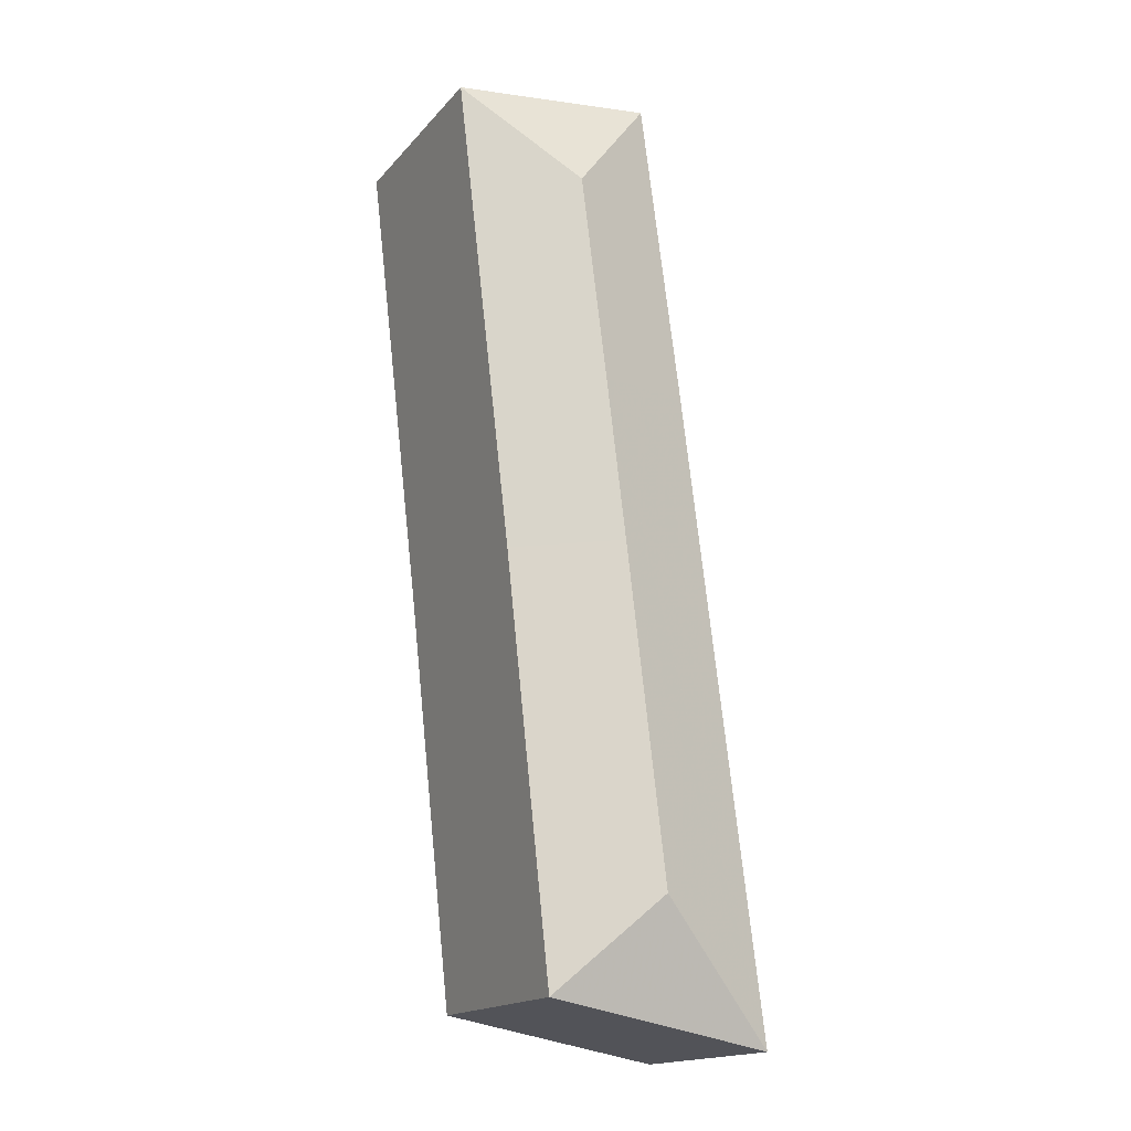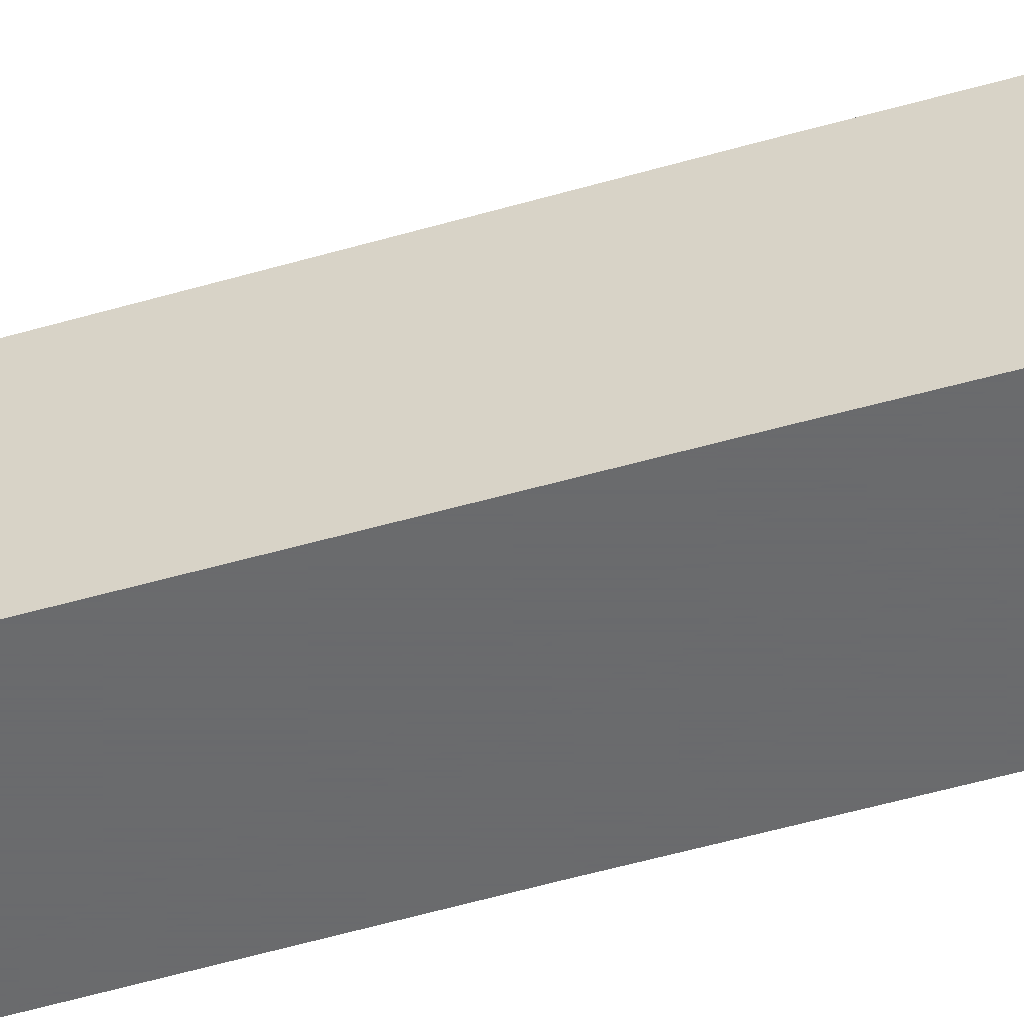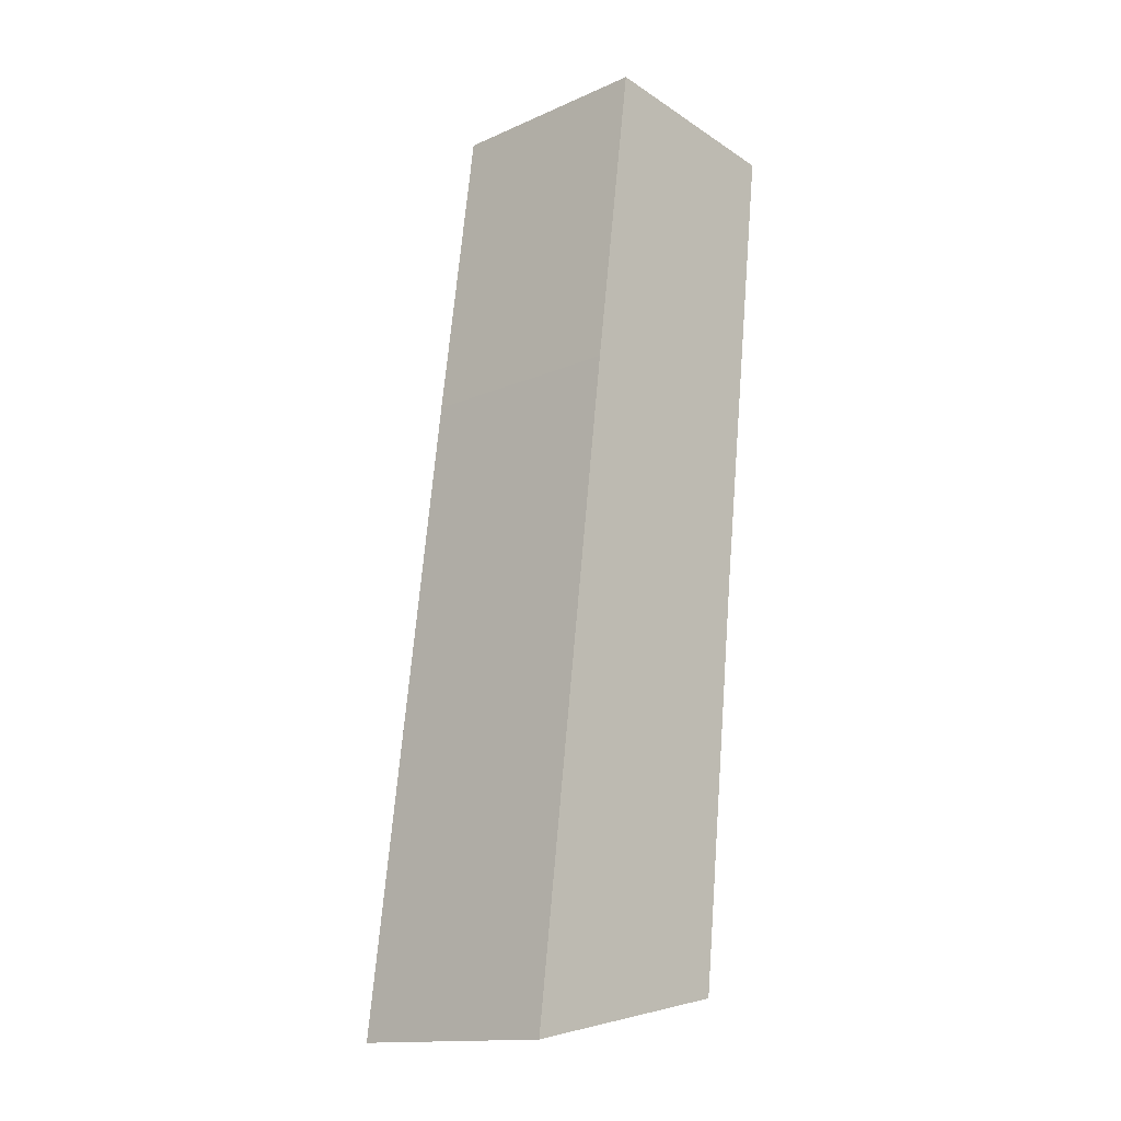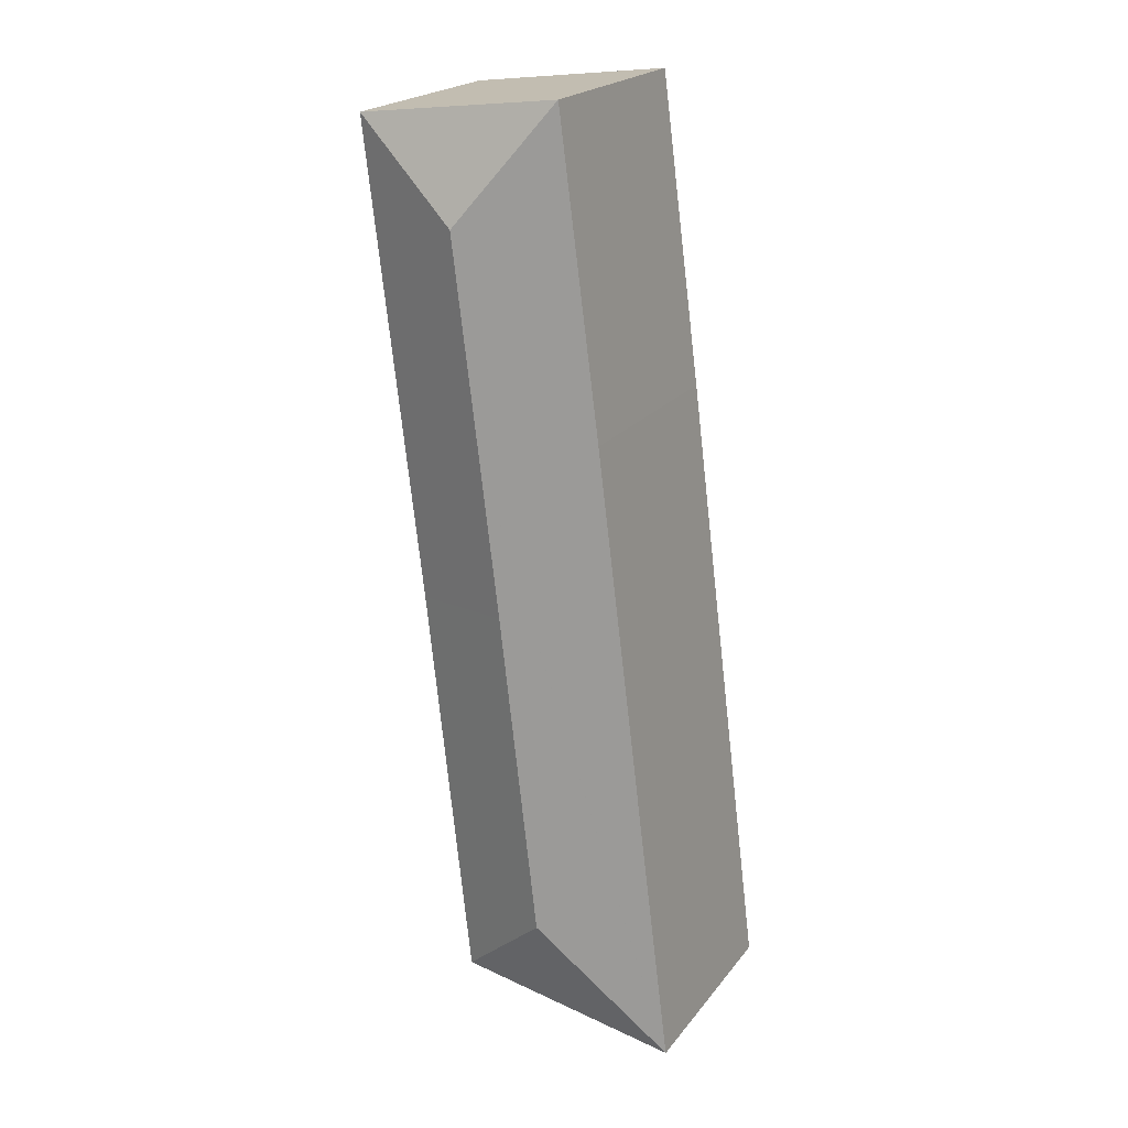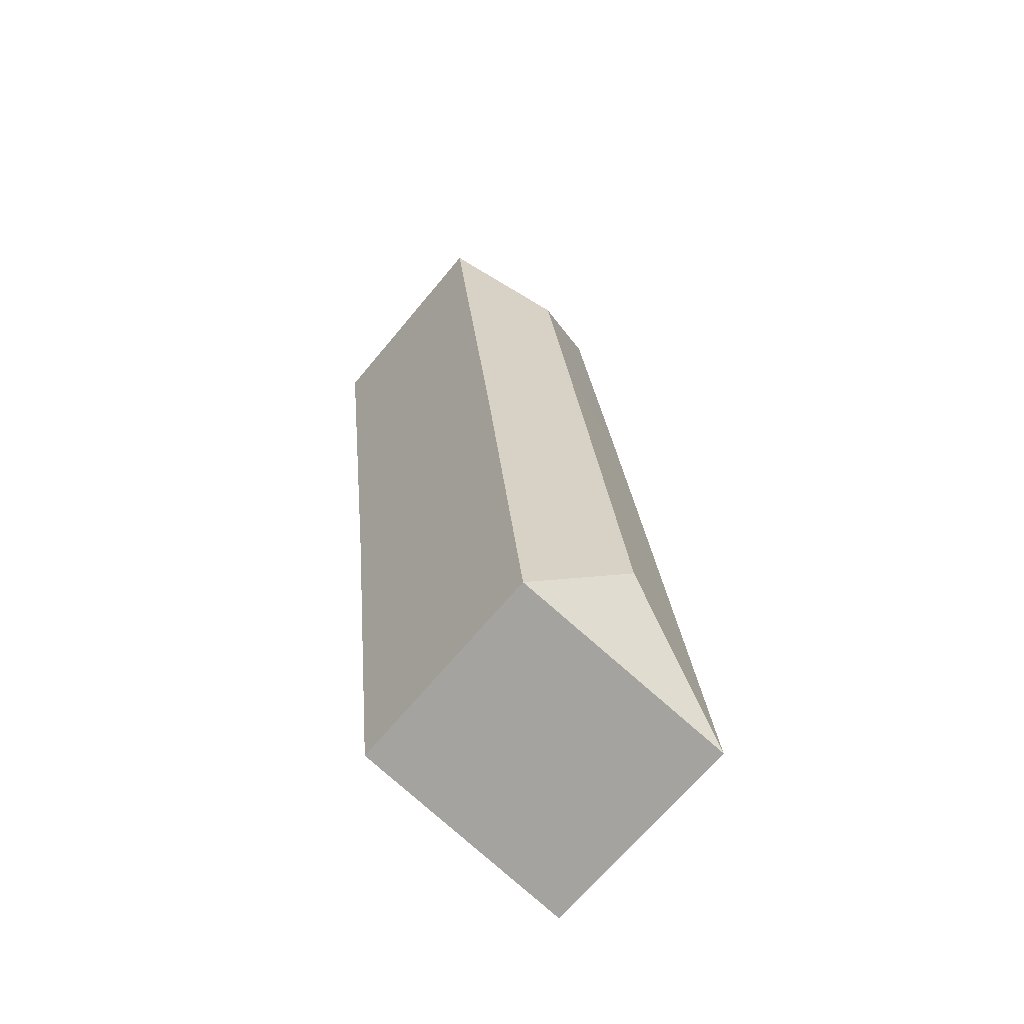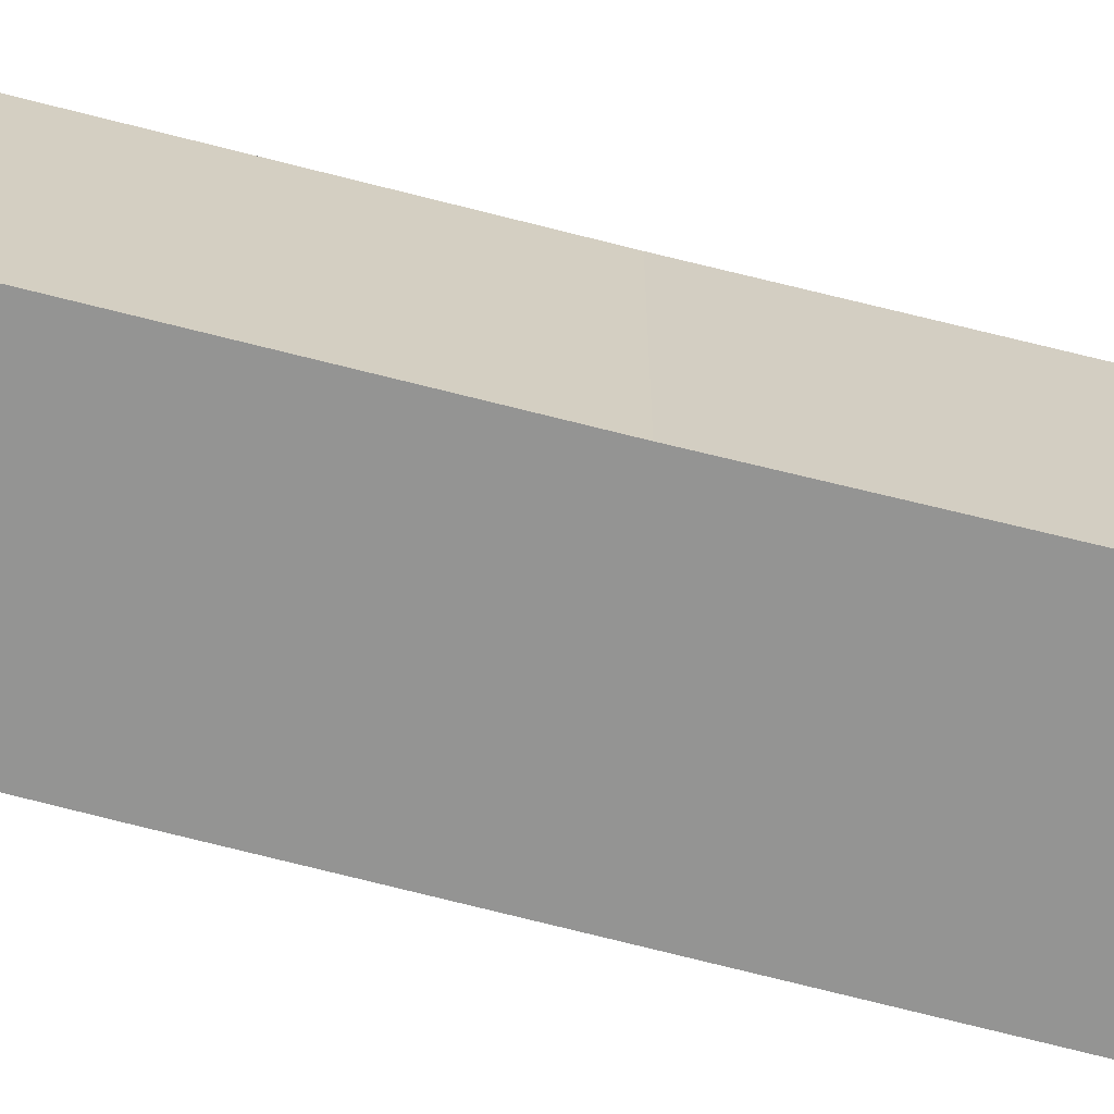
<metadata>
{"format":"obj","ext":"obj","renderer":"f3d","projection":"perspective","resolution":1024,"background":"white","views":[{"elev":-17.3,"azim":152.7,"up":"+Z"},{"elev":-53.2,"azim":-65.7,"up":"+Y"},{"elev":-14.7,"azim":-46.5,"up":"+Z"},{"elev":21.8,"azim":-152.6,"up":"+Z"},{"elev":-68.0,"azim":140.3,"up":"+Z"},{"elev":-67.0,"azim":82.2,"up":"+Y"}]}
</metadata>
<code>
v -2.985 -0.06069 2.428
v -2.985 -0.06069 2.428
v -2.985 -0.06068 2.428
v -2.985 -0.06067 2.428
v -2.985 -0.06069 2.428
v -2.947 -0.04889 2.467
v -2.918 -0.06069 2.44
v -2.985 -0.06069 2.428
v -2.918 -0.06069 2.44
v -2.918 -0.1264 2.44
v -2.985 -0.1264 2.428
v -2.985 -0.1264 2.428
v -2.985 -0.06069 2.428
v -2.985 -0.06069 2.428
v -2.985 -0.1264 2.428
v -2.985 -0.1264 2.428
v -2.985 -0.1264 2.428
v -2.985 -0.06069 2.428
v -2.985 -0.06069 2.428
v -2.985 -0.06069 2.428
v -2.985 -0.1264 2.428
v -2.961 -0.1264 2.617
v -2.961 -0.06069 2.617
v -2.961 -0.06069 2.617
v -2.961 -0.1264 2.617
v -2.949 -0.1264 2.709
v -2.949 -0.06069 2.709
v -2.922 -0.04944 2.675
v -2.93 -0.04928 2.613
v -2.936 -0.0492 2.565
v -2.904 -0.06069 2.562
v -2.888 -0.06069 2.702
v -2.918 -0.1264 2.44
v -2.918 -0.06069 2.44
v -2.904 -0.06069 2.562
v -2.904 -0.1264 2.562
v -2.985 -0.1264 2.428
v -2.985 -0.1264 2.428
v -2.985 -0.1264 2.428
v -2.961 -0.1264 2.617
v -2.949 -0.1264 2.709
v -2.918 -0.1264 2.44
v -2.904 -0.1264 2.562
v -2.888 -0.1264 2.702
v -2.949 -0.1264 2.709
v -2.888 -0.1264 2.702
v -2.888 -0.06069 2.702
v -2.949 -0.06069 2.709
v -2.904 -0.06069 2.562
v -2.888 -0.06069 2.702
v -2.888 -0.1264 2.702
v -2.904 -0.1264 2.562
f 1 2 3
f 1 4 5
f 4 1 3
f 4 6 7
f 4 7 5
f 8 9 10
f 8 10 11
f 12 13 14
f 12 14 15
f 16 17 18
f 16 18 19
f 20 21 22
f 20 22 23
f 24 25 26
f 24 26 27
f 28 29 23
f 28 23 27
f 30 6 4
f 29 30 4
f 29 4 3
f 23 29 3
f 23 3 2
f 30 31 7
f 30 7 6
f 32 28 27
f 33 9 35
f 33 35 36
f 37 38 39
f 40 37 39
f 41 40 39
f 41 39 42
f 41 42 43
f 44 41 43
f 45 46 47
f 45 47 48
f 28 32 31
f 28 31 30
f 28 30 29
f 35 47 51
f 35 51 52

</code>
